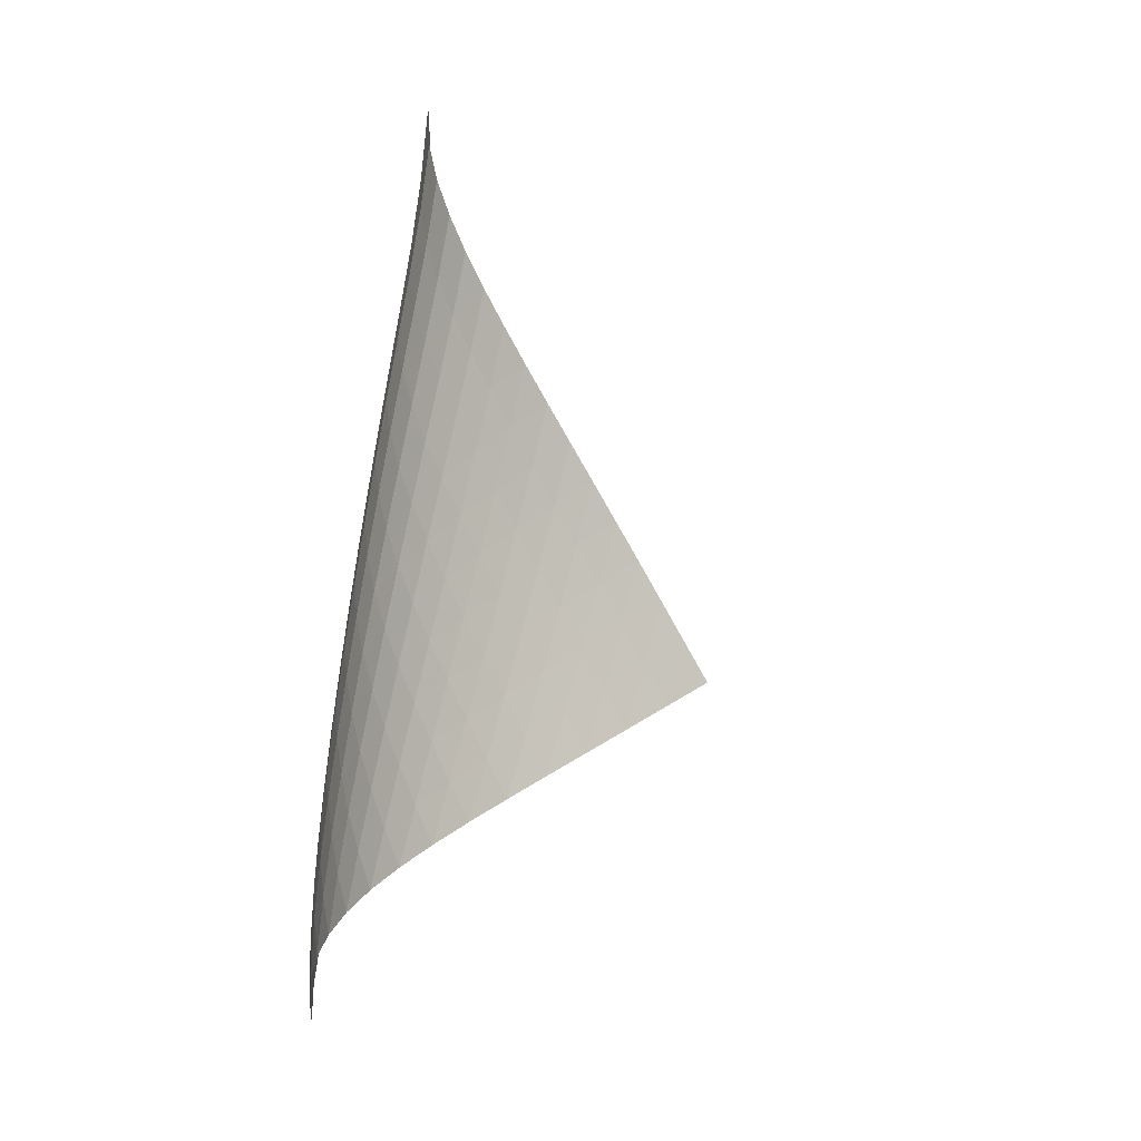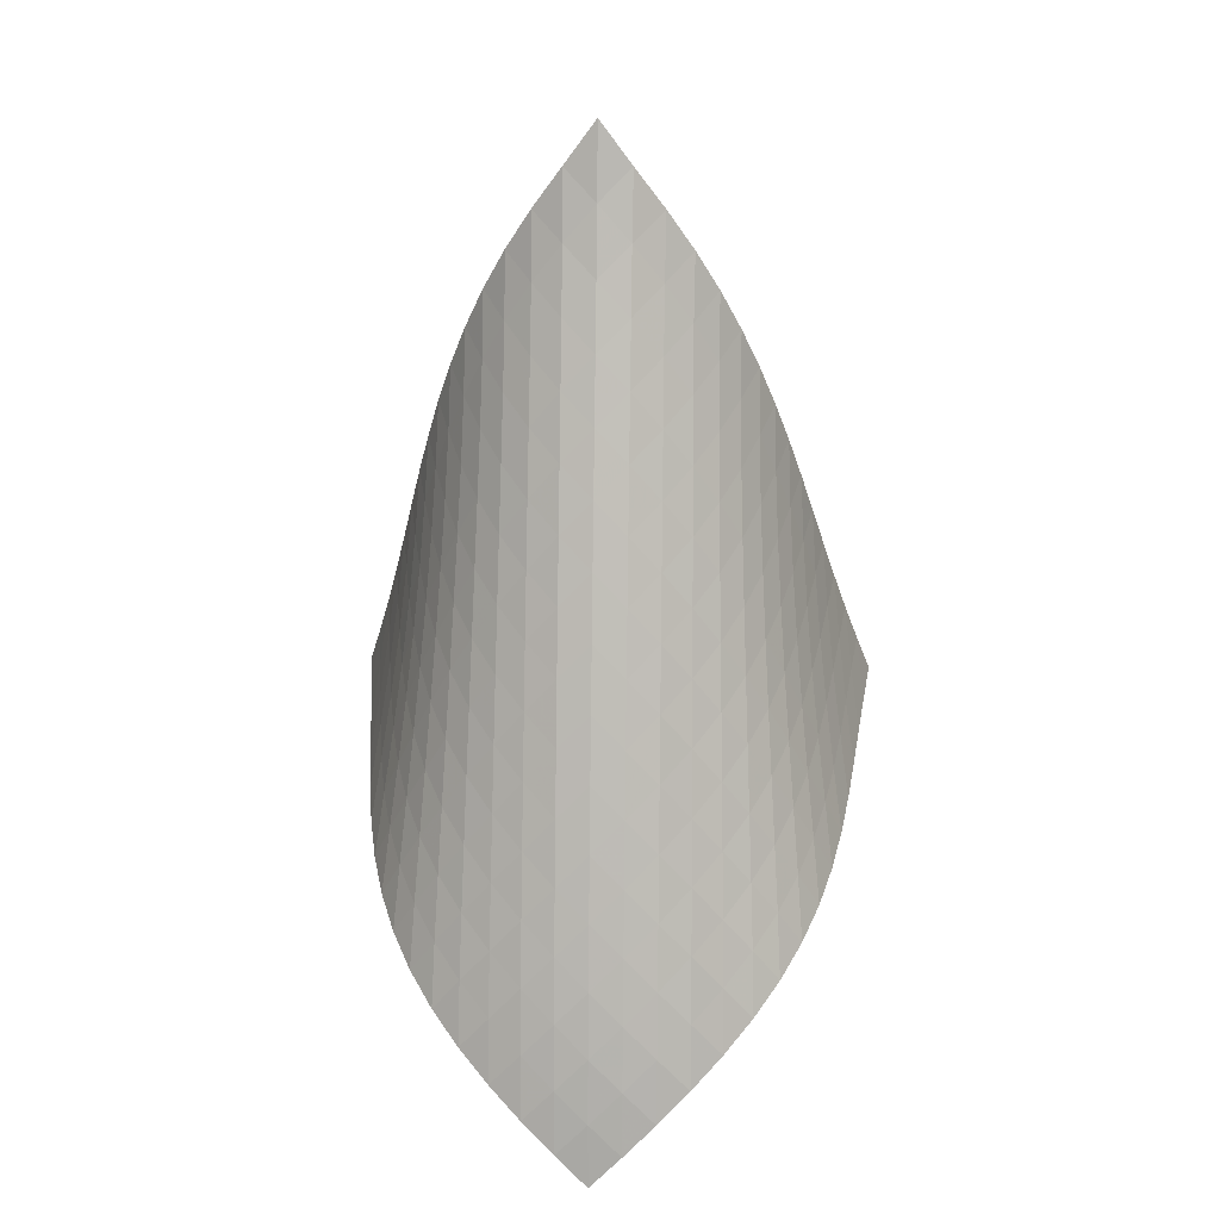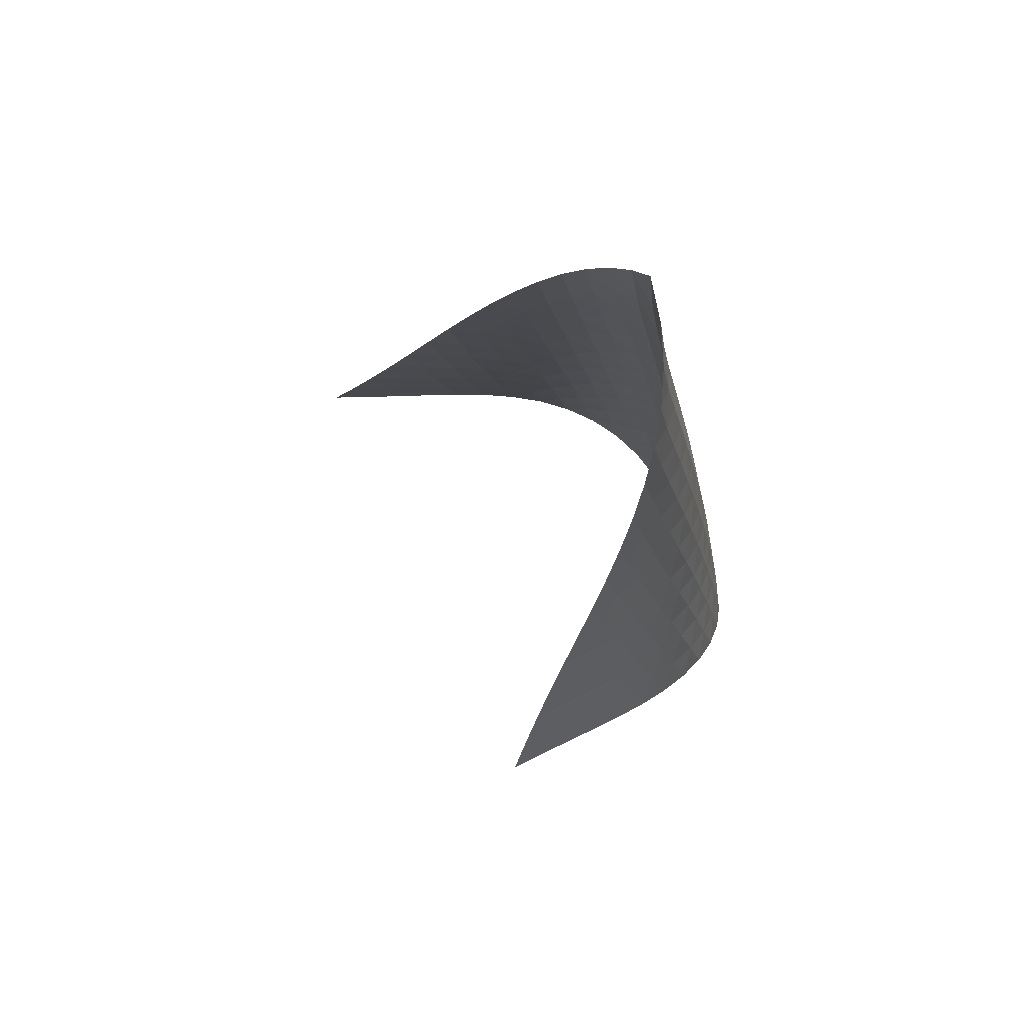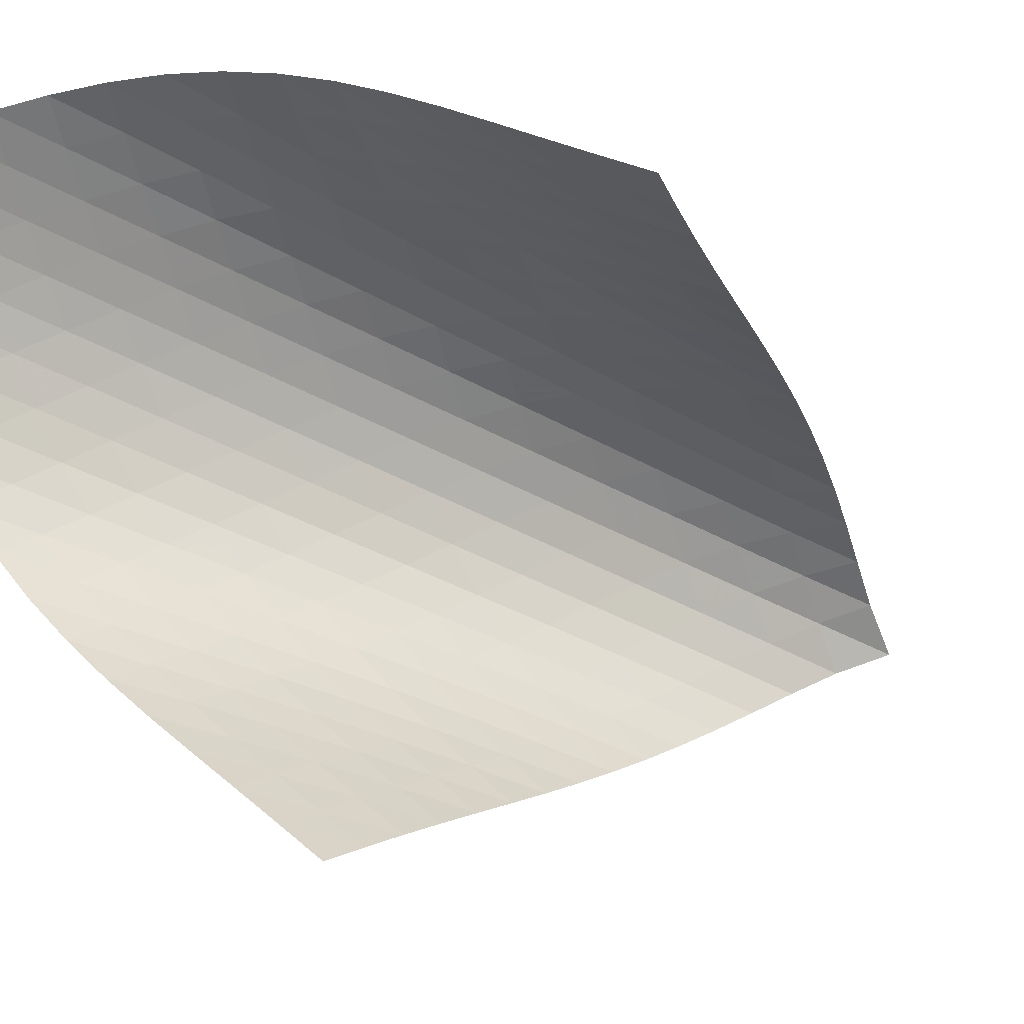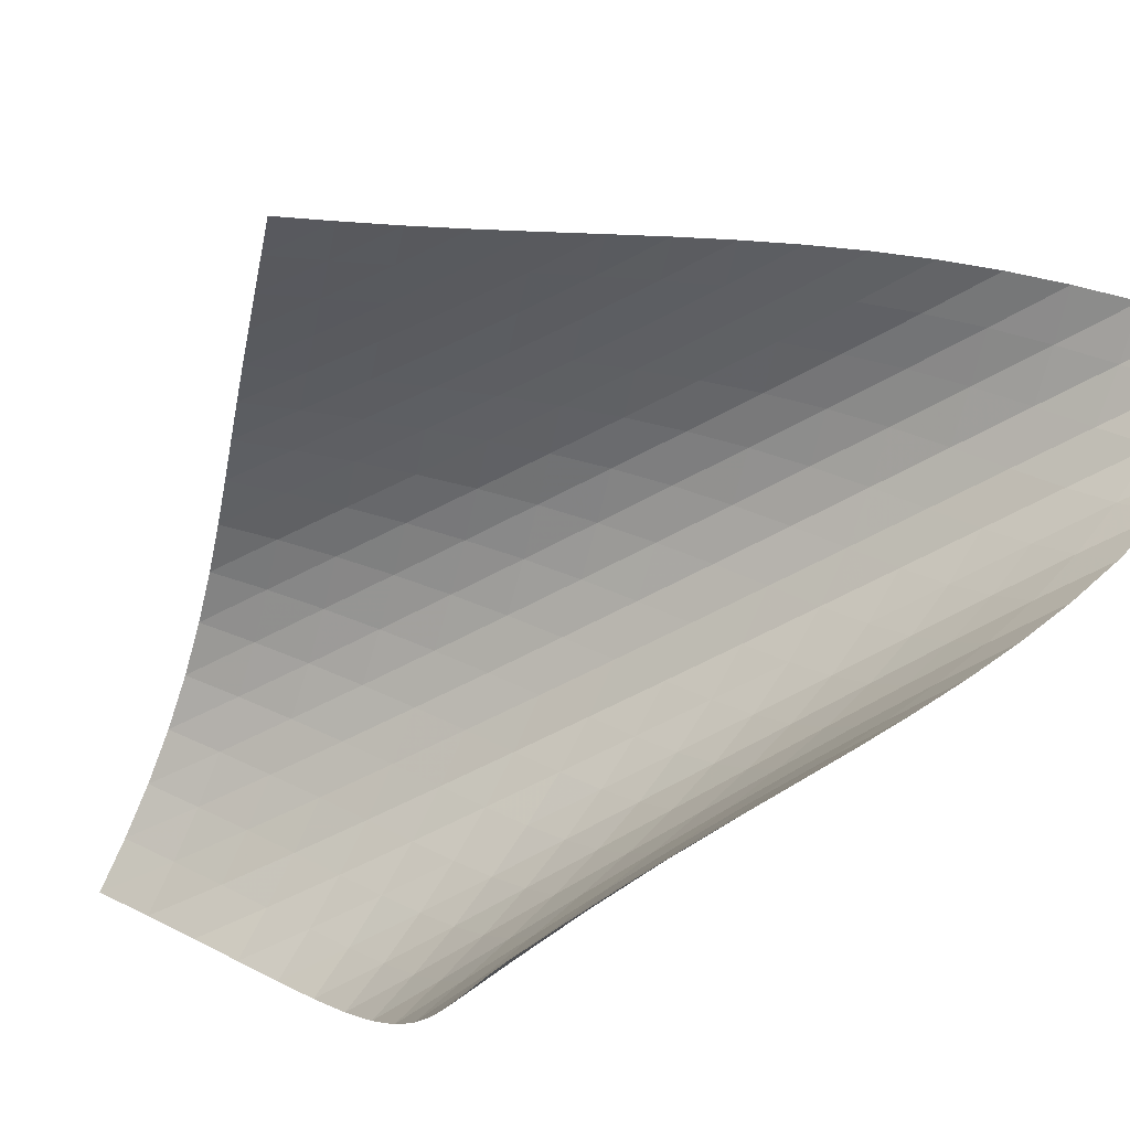
<metadata>
{"format":"obj","ext":"obj","renderer":"f3d","projection":"perspective","resolution":1024,"background":"white","views":[{"elev":4.6,"azim":42.7,"up":"+Y"},{"elev":13.8,"azim":-40.8,"up":"+Y"},{"elev":69.6,"azim":-160.3,"up":"+Y"},{"elev":-33.0,"azim":51.9,"up":"+Z"},{"elev":-61.6,"azim":115.7,"up":"+Z"}]}
</metadata>
<code>
v -6.499 -0.05208 6.499
v 0.7285 -11.07 6.41
v -6.41 -11.07 -0.7285
v -8.272 -18.77 8.272
v -6.504 -10.35 -0.2571
v -6.609 -9.626 0.2093
v -6.728 -8.897 0.669
v -6.858 -8.166 1.124
v -6.994 -7.433 1.578
v -7.129 -6.7 2.035
v -7.253 -5.968 2.499
v -7.359 -5.238 2.974
v -7.436 -4.509 3.461
v -7.473 -3.782 3.962
v -7.456 -3.057 4.478
v -7.369 -2.334 5.004
v -7.194 -1.609 5.531
v -6.913 -0.8694 6.043
v -6.043 -0.8694 6.913
v -5.531 -1.609 7.194
v -5.004 -2.334 7.369
v -4.478 -3.057 7.456
v -3.962 -3.782 7.473
v -3.461 -4.509 7.436
v -2.974 -5.238 7.359
v -2.499 -5.968 7.253
v -2.035 -6.7 7.129
v -1.578 -7.433 6.994
v -1.124 -8.166 6.858
v -0.669 -8.897 6.728
v -0.2093 -9.626 6.609
v 0.2571 -10.35 6.504
v 0.1304 -11.52 6.848
v -0.4646 -11.97 7.292
v -1.058 -12.42 7.74
v -1.656 -12.86 8.182
v -2.266 -13.31 8.602
v -2.895 -13.77 8.981
v -3.547 -14.25 9.298
v -4.218 -14.74 9.531
v -4.897 -15.26 9.662
v -5.568 -15.8 9.678
v -6.211 -16.36 9.579
v -6.808 -16.95 9.371
v -7.35 -17.54 9.071
v -7.835 -18.15 8.699
v -8.699 -18.15 7.835
v -9.071 -17.54 7.35
v -9.371 -16.95 6.808
v -9.579 -16.36 6.211
v -9.678 -15.8 5.568
v -9.662 -15.26 4.897
v -9.531 -14.74 4.218
v -9.298 -14.25 3.547
v -8.981 -13.77 2.895
v -8.602 -13.31 2.266
v -8.182 -12.86 1.656
v -7.74 -12.42 1.058
v -7.292 -11.97 0.4646
v -6.848 -11.52 -0.1304
v -6.607 -1.491 6.607
v -7.034 -2.17 6.179
v -7.335 -2.864 5.69
v -7.527 -3.567 5.175
v -7.63 -4.278 4.655
v -7.663 -4.994 4.142
v -7.642 -5.715 3.639
v -7.58 -6.439 3.149
v -7.491 -7.165 2.671
v -7.384 -7.893 2.201
v -7.268 -8.621 1.737
v -7.151 -9.35 1.275
v -7.041 -10.08 0.8105
v -6.941 -10.8 0.3419
v -6.179 -2.17 7.034
v -6.746 -2.782 6.746
v -7.191 -3.43 6.338
v -7.509 -4.103 5.859
v -7.716 -4.792 5.349
v -7.833 -5.493 4.831
v -7.88 -6.202 4.316
v -7.873 -6.917 3.811
v -7.827 -7.635 3.316
v -7.754 -8.356 2.832
v -7.665 -9.08 2.356
v -7.568 -9.803 1.884
v -7.472 -10.53 1.412
v -7.38 -11.25 0.9392
v -5.69 -2.864 7.335
v -6.338 -3.43 7.191
v -6.907 -4.034 6.907
v -7.36 -4.67 6.505
v -7.691 -5.332 6.031
v -7.914 -6.012 5.523
v -8.047 -6.705 5.004
v -8.111 -7.406 4.486
v -8.121 -8.114 3.976
v -8.094 -8.826 3.476
v -8.04 -9.542 2.984
v -7.97 -10.26 2.499
v -7.895 -10.98 2.018
v -7.818 -11.7 1.538
v -5.175 -3.567 7.527
v -5.859 -4.103 7.509
v -6.505 -4.67 7.36
v -7.071 -5.272 7.071
v -7.527 -5.903 6.671
v -7.87 -6.557 6.201
v -8.109 -7.229 5.694
v -8.262 -7.913 5.174
v -8.347 -8.607 4.653
v -8.379 -9.308 4.137
v -8.374 -10.01 3.629
v -8.343 -10.72 3.129
v -8.297 -11.44 2.634
v -8.243 -12.15 2.143
v -4.655 -4.278 7.63
v -5.349 -4.792 7.716
v -6.031 -5.332 7.691
v -6.671 -5.903 7.527
v -7.231 -6.503 7.231
v -7.69 -7.13 6.832
v -8.044 -7.779 6.366
v -8.3 -8.444 5.862
v -8.475 -9.121 5.341
v -8.583 -9.807 4.816
v -8.641 -10.5 4.294
v -8.662 -11.2 3.778
v -8.659 -11.9 3.269
v -8.638 -12.61 2.764
v -4.142 -4.994 7.663
v -4.831 -5.493 7.833
v -5.523 -6.012 7.914
v -6.201 -6.557 7.87
v -6.832 -7.13 7.69
v -7.387 -7.731 7.387
v -7.847 -8.356 6.988
v -8.211 -9 6.525
v -8.485 -9.658 6.023
v -8.682 -10.33 5.503
v -8.817 -11.01 4.976
v -8.904 -11.69 4.448
v -8.956 -12.38 3.925
v -8.982 -13.07 3.406
v -3.639 -5.715 7.642
v -4.316 -6.202 7.88
v -5.004 -6.705 8.047
v -5.694 -7.229 8.109
v -6.366 -7.779 8.044
v -6.988 -8.356 7.847
v -7.537 -8.958 7.537
v -7.998 -9.58 7.137
v -8.371 -10.22 6.677
v -8.662 -10.87 6.179
v -8.883 -11.53 5.66
v -9.047 -12.2 5.131
v -9.167 -12.88 4.6
v -9.25 -13.56 4.071
v -3.149 -6.439 7.58
v -3.811 -6.917 7.873
v -4.486 -7.406 8.111
v -5.174 -7.913 8.262
v -5.862 -8.444 8.3
v -6.525 -9 8.211
v -7.137 -9.58 7.998
v -7.679 -10.18 7.679
v -8.141 -10.8 7.279
v -8.523 -11.44 6.822
v -8.831 -12.09 6.328
v -9.078 -12.74 5.812
v -9.273 -13.4 5.284
v -9.424 -14.07 4.75
v -2.671 -7.165 7.491
v -3.316 -7.635 7.827
v -3.976 -8.114 8.121
v -4.653 -8.607 8.347
v -5.341 -9.121 8.475
v -6.023 -9.658 8.485
v -6.677 -10.22 8.371
v -7.279 -10.8 8.141
v -7.814 -11.41 7.814
v -8.276 -12.03 7.413
v -8.666 -12.66 6.959
v -8.993 -13.3 6.469
v -9.265 -13.95 5.957
v -9.489 -14.6 5.431
v -2.201 -7.893 7.384
v -2.832 -8.356 7.754
v -3.476 -8.826 8.094
v -4.137 -9.308 8.379
v -4.816 -9.807 8.583
v -5.503 -10.33 8.682
v -6.179 -10.87 8.662
v -6.822 -11.44 8.523
v -7.413 -12.03 8.276
v -7.94 -12.63 7.94
v -8.401 -13.25 7.537
v -8.8 -13.88 7.086
v -9.144 -14.51 6.601
v -9.438 -15.15 6.093
v -1.737 -8.621 7.268
v -2.356 -9.08 7.665
v -2.984 -9.542 8.04
v -3.629 -10.01 8.374
v -4.294 -10.5 8.641
v -4.976 -11.01 8.817
v -5.66 -11.53 8.883
v -6.328 -12.09 8.831
v -6.959 -12.66 8.666
v -7.537 -13.25 8.401
v -8.056 -13.86 8.056
v -8.516 -14.47 7.651
v -8.92 -15.1 7.201
v -9.275 -15.73 6.719
v -1.275 -9.35 7.151
v -1.884 -9.803 7.568
v -2.499 -10.26 7.97
v -3.129 -10.72 8.343
v -3.778 -11.2 8.662
v -4.448 -11.69 8.904
v -5.131 -12.2 9.047
v -5.812 -12.74 9.078
v -6.469 -13.3 8.993
v -7.086 -13.88 8.8
v -7.651 -14.47 8.516
v -8.158 -15.08 8.158
v -8.612 -15.7 7.746
v -9.015 -16.32 7.293
v -0.8105 -10.08 7.041
v -1.412 -10.53 7.472
v -2.018 -10.98 7.895
v -2.634 -11.44 8.297
v -3.269 -11.9 8.659
v -3.925 -12.38 8.956
v -4.6 -12.88 9.167
v -5.284 -13.4 9.273
v -5.957 -13.95 9.265
v -6.601 -14.51 9.144
v -7.201 -15.1 8.92
v -7.746 -15.7 8.612
v -8.236 -16.31 8.236
v -8.676 -16.93 7.812
v -0.3419 -10.8 6.941
v -0.9392 -11.25 7.38
v -1.538 -11.7 7.818
v -2.143 -12.15 8.243
v -2.764 -12.61 8.638
v -3.406 -13.07 8.982
v -4.071 -13.56 9.25
v -4.75 -14.07 9.424
v -5.431 -14.6 9.489
v -6.093 -15.15 9.438
v -6.719 -15.73 9.275
v -7.293 -16.32 9.015
v -7.812 -16.93 8.676
v -8.276 -17.54 8.276
f 256 46 4
f 256 4 47
f 5 74 60
f 5 60 3
f 74 88 59
f 74 59 60
f 88 102 58
f 88 58 59
f 102 116 57
f 102 57 58
f 116 130 56
f 116 56 57
f 130 144 55
f 130 55 56
f 144 158 54
f 144 54 55
f 158 172 53
f 158 53 54
f 172 186 52
f 172 52 53
f 186 200 51
f 186 51 52
f 200 214 50
f 200 50 51
f 214 228 49
f 214 49 50
f 228 242 48
f 228 48 49
f 242 256 47
f 242 47 48
f 1 19 61
f 1 61 18
f 18 61 62
f 18 62 17
f 17 62 63
f 17 63 16
f 16 63 64
f 16 64 15
f 15 64 65
f 15 65 14
f 14 65 66
f 14 66 13
f 13 66 67
f 13 67 12
f 12 67 68
f 12 68 11
f 11 68 69
f 11 69 10
f 10 69 70
f 10 70 9
f 9 70 71
f 9 71 8
f 8 71 72
f 8 72 7
f 7 72 73
f 7 73 6
f 6 73 74
f 6 74 5
f 19 20 75
f 19 75 61
f 61 75 76
f 61 76 62
f 62 76 77
f 62 77 63
f 63 77 78
f 63 78 64
f 64 78 79
f 64 79 65
f 65 79 80
f 65 80 66
f 66 80 81
f 66 81 67
f 67 81 82
f 67 82 68
f 68 82 83
f 68 83 69
f 69 83 84
f 69 84 70
f 70 84 85
f 70 85 71
f 71 85 86
f 71 86 72
f 72 86 87
f 72 87 73
f 73 87 88
f 73 88 74
f 20 21 89
f 20 89 75
f 75 89 90
f 75 90 76
f 76 90 91
f 76 91 77
f 77 91 92
f 77 92 78
f 78 92 93
f 78 93 79
f 79 93 94
f 79 94 80
f 80 94 95
f 80 95 81
f 81 95 96
f 81 96 82
f 82 96 97
f 82 97 83
f 83 97 98
f 83 98 84
f 84 98 99
f 84 99 85
f 85 99 100
f 85 100 86
f 86 100 101
f 86 101 87
f 87 101 102
f 87 102 88
f 21 22 103
f 21 103 89
f 89 103 104
f 89 104 90
f 90 104 105
f 90 105 91
f 91 105 106
f 91 106 92
f 92 106 107
f 92 107 93
f 93 107 108
f 93 108 94
f 94 108 109
f 94 109 95
f 95 109 110
f 95 110 96
f 96 110 111
f 96 111 97
f 97 111 112
f 97 112 98
f 98 112 113
f 98 113 99
f 99 113 114
f 99 114 100
f 100 114 115
f 100 115 101
f 101 115 116
f 101 116 102
f 22 23 117
f 22 117 103
f 103 117 118
f 103 118 104
f 104 118 119
f 104 119 105
f 105 119 120
f 105 120 106
f 106 120 121
f 106 121 107
f 107 121 122
f 107 122 108
f 108 122 123
f 108 123 109
f 109 123 124
f 109 124 110
f 110 124 125
f 110 125 111
f 111 125 126
f 111 126 112
f 112 126 127
f 112 127 113
f 113 127 128
f 113 128 114
f 114 128 129
f 114 129 115
f 115 129 130
f 115 130 116
f 23 24 131
f 23 131 117
f 117 131 132
f 117 132 118
f 118 132 133
f 118 133 119
f 119 133 134
f 119 134 120
f 120 134 135
f 120 135 121
f 121 135 136
f 121 136 122
f 122 136 137
f 122 137 123
f 123 137 138
f 123 138 124
f 124 138 139
f 124 139 125
f 125 139 140
f 125 140 126
f 126 140 141
f 126 141 127
f 127 141 142
f 127 142 128
f 128 142 143
f 128 143 129
f 129 143 144
f 129 144 130
f 24 25 145
f 24 145 131
f 131 145 146
f 131 146 132
f 132 146 147
f 132 147 133
f 133 147 148
f 133 148 134
f 134 148 149
f 134 149 135
f 135 149 150
f 135 150 136
f 136 150 151
f 136 151 137
f 137 151 152
f 137 152 138
f 138 152 153
f 138 153 139
f 139 153 154
f 139 154 140
f 140 154 155
f 140 155 141
f 141 155 156
f 141 156 142
f 142 156 157
f 142 157 143
f 143 157 158
f 143 158 144
f 25 26 159
f 25 159 145
f 145 159 160
f 145 160 146
f 146 160 161
f 146 161 147
f 147 161 162
f 147 162 148
f 148 162 163
f 148 163 149
f 149 163 164
f 149 164 150
f 150 164 165
f 150 165 151
f 151 165 166
f 151 166 152
f 152 166 167
f 152 167 153
f 153 167 168
f 153 168 154
f 154 168 169
f 154 169 155
f 155 169 170
f 155 170 156
f 156 170 171
f 156 171 157
f 157 171 172
f 157 172 158
f 26 27 173
f 26 173 159
f 159 173 174
f 159 174 160
f 160 174 175
f 160 175 161
f 161 175 176
f 161 176 162
f 162 176 177
f 162 177 163
f 163 177 178
f 163 178 164
f 164 178 179
f 164 179 165
f 165 179 180
f 165 180 166
f 166 180 181
f 166 181 167
f 167 181 182
f 167 182 168
f 168 182 183
f 168 183 169
f 169 183 184
f 169 184 170
f 170 184 185
f 170 185 171
f 171 185 186
f 171 186 172
f 27 28 187
f 27 187 173
f 173 187 188
f 173 188 174
f 174 188 189
f 174 189 175
f 175 189 190
f 175 190 176
f 176 190 191
f 176 191 177
f 177 191 192
f 177 192 178
f 178 192 193
f 178 193 179
f 179 193 194
f 179 194 180
f 180 194 195
f 180 195 181
f 181 195 196
f 181 196 182
f 182 196 197
f 182 197 183
f 183 197 198
f 183 198 184
f 184 198 199
f 184 199 185
f 185 199 200
f 185 200 186
f 28 29 201
f 28 201 187
f 187 201 202
f 187 202 188
f 188 202 203
f 188 203 189
f 189 203 204
f 189 204 190
f 190 204 205
f 190 205 191
f 191 205 206
f 191 206 192
f 192 206 207
f 192 207 193
f 193 207 208
f 193 208 194
f 194 208 209
f 194 209 195
f 195 209 210
f 195 210 196
f 196 210 211
f 196 211 197
f 197 211 212
f 197 212 198
f 198 212 213
f 198 213 199
f 199 213 214
f 199 214 200
f 29 30 215
f 29 215 201
f 201 215 216
f 201 216 202
f 202 216 217
f 202 217 203
f 203 217 218
f 203 218 204
f 204 218 219
f 204 219 205
f 205 219 220
f 205 220 206
f 206 220 221
f 206 221 207
f 207 221 222
f 207 222 208
f 208 222 223
f 208 223 209
f 209 223 224
f 209 224 210
f 210 224 225
f 210 225 211
f 211 225 226
f 211 226 212
f 212 226 227
f 212 227 213
f 213 227 228
f 213 228 214
f 30 31 229
f 30 229 215
f 215 229 230
f 215 230 216
f 216 230 231
f 216 231 217
f 217 231 232
f 217 232 218
f 218 232 233
f 218 233 219
f 219 233 234
f 219 234 220
f 220 234 235
f 220 235 221
f 221 235 236
f 221 236 222
f 222 236 237
f 222 237 223
f 223 237 238
f 223 238 224
f 224 238 239
f 224 239 225
f 225 239 240
f 225 240 226
f 226 240 241
f 226 241 227
f 227 241 242
f 227 242 228
f 31 32 243
f 31 243 229
f 229 243 244
f 229 244 230
f 230 244 245
f 230 245 231
f 231 245 246
f 231 246 232
f 232 246 247
f 232 247 233
f 233 247 248
f 233 248 234
f 234 248 249
f 234 249 235
f 235 249 250
f 235 250 236
f 236 250 251
f 236 251 237
f 237 251 252
f 237 252 238
f 238 252 253
f 238 253 239
f 239 253 254
f 239 254 240
f 240 254 255
f 240 255 241
f 241 255 256
f 241 256 242
f 32 2 33
f 32 33 243
f 243 33 34
f 243 34 244
f 244 34 35
f 244 35 245
f 245 35 36
f 245 36 246
f 246 36 37
f 246 37 247
f 247 37 38
f 247 38 248
f 248 38 39
f 248 39 249
f 249 39 40
f 249 40 250
f 250 40 41
f 250 41 251
f 251 41 42
f 251 42 252
f 252 42 43
f 252 43 253
f 253 43 44
f 253 44 254
f 254 44 45
f 254 45 255
f 255 45 46
f 255 46 256

</code>
